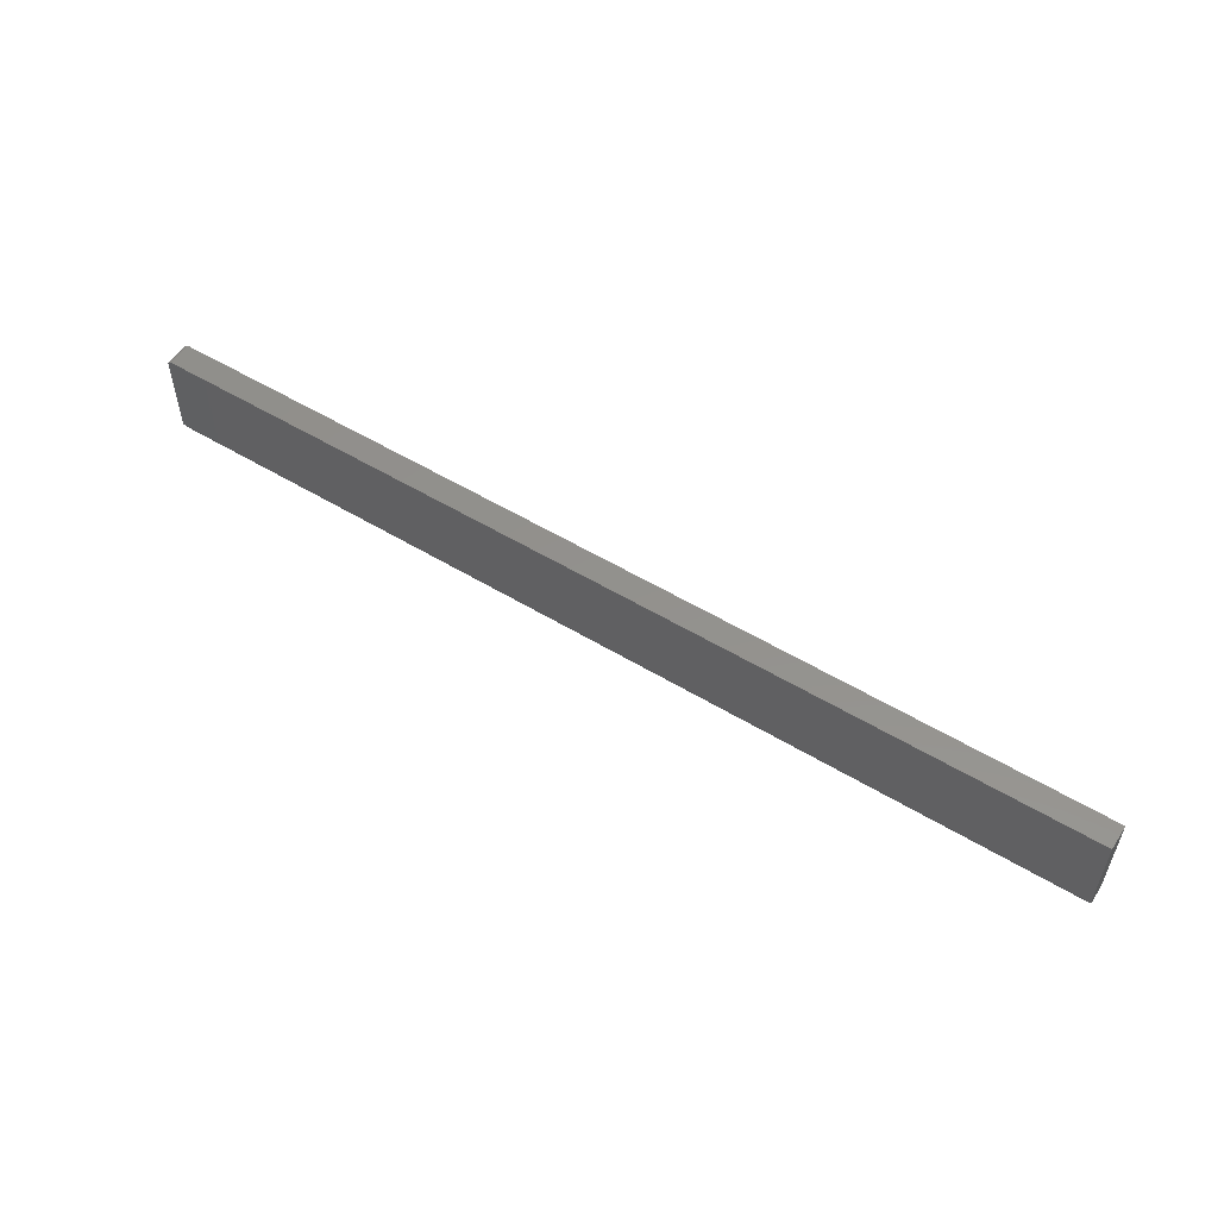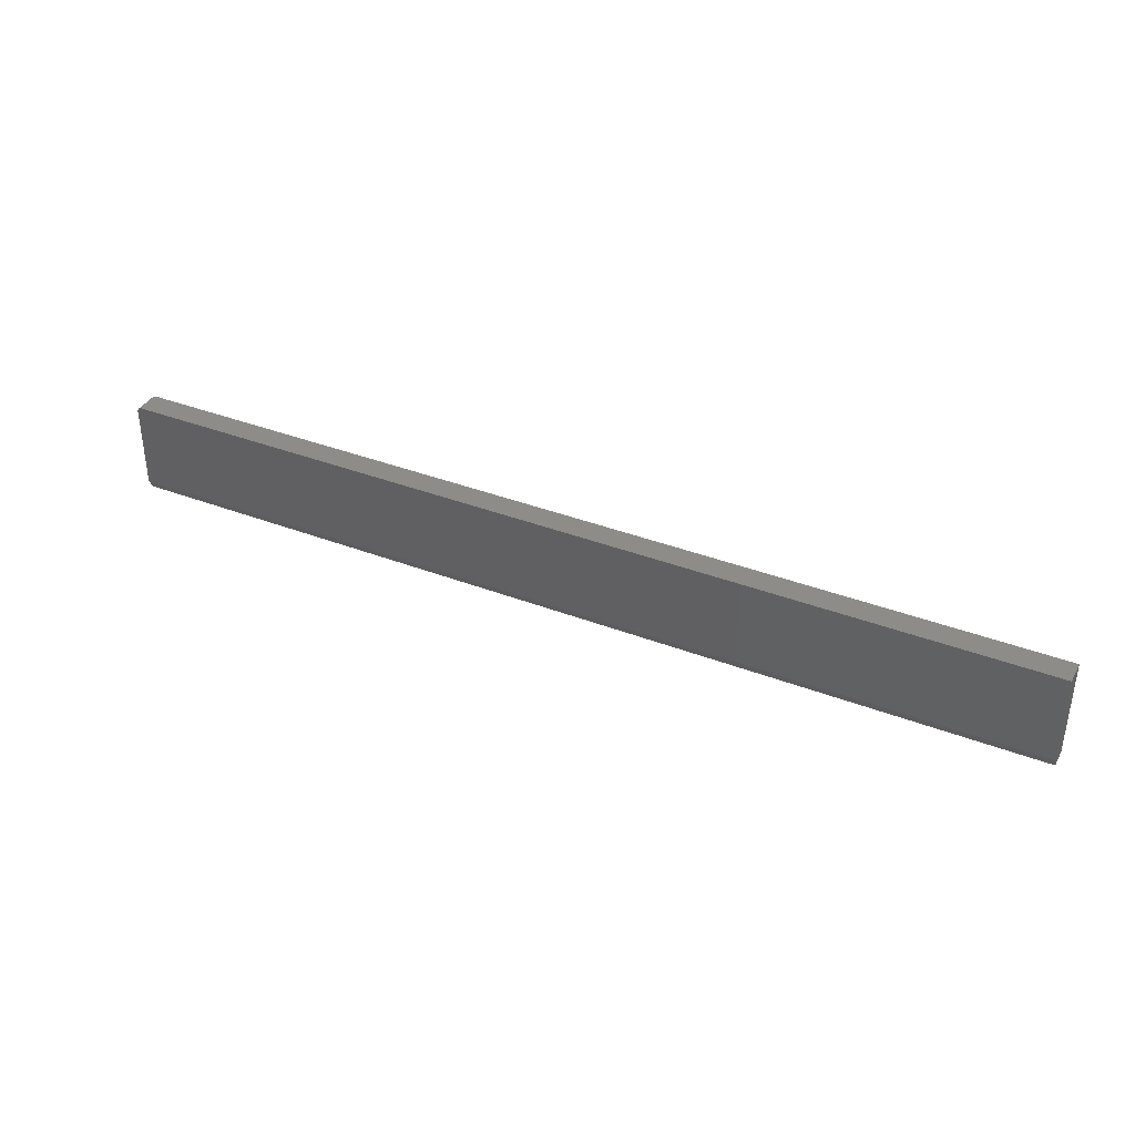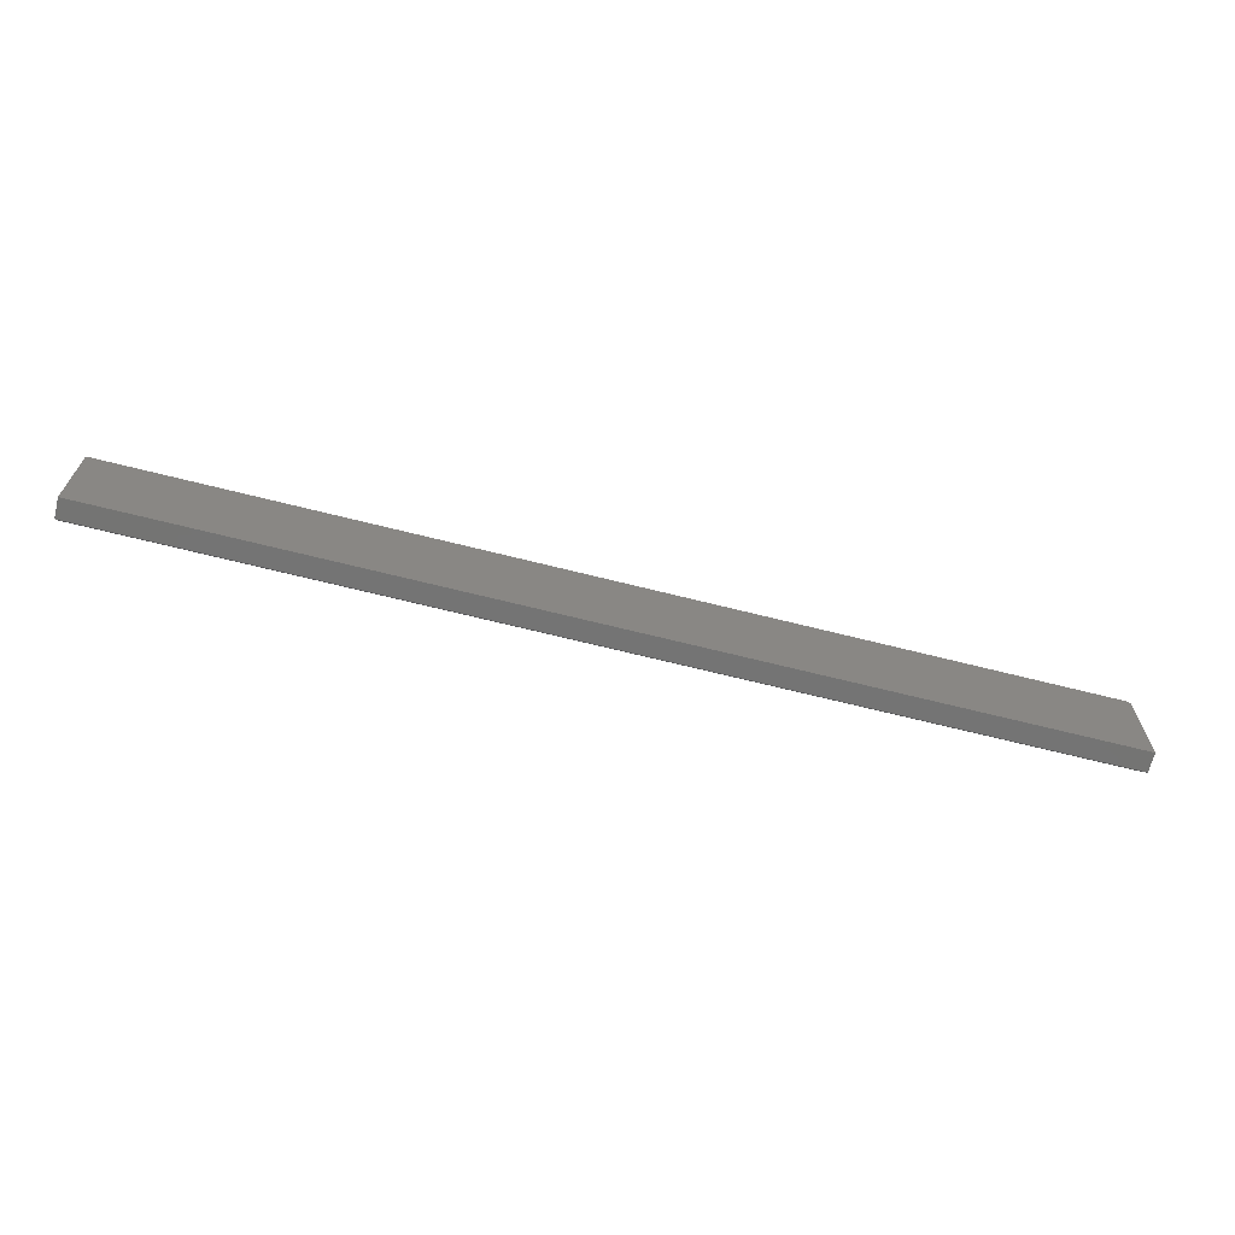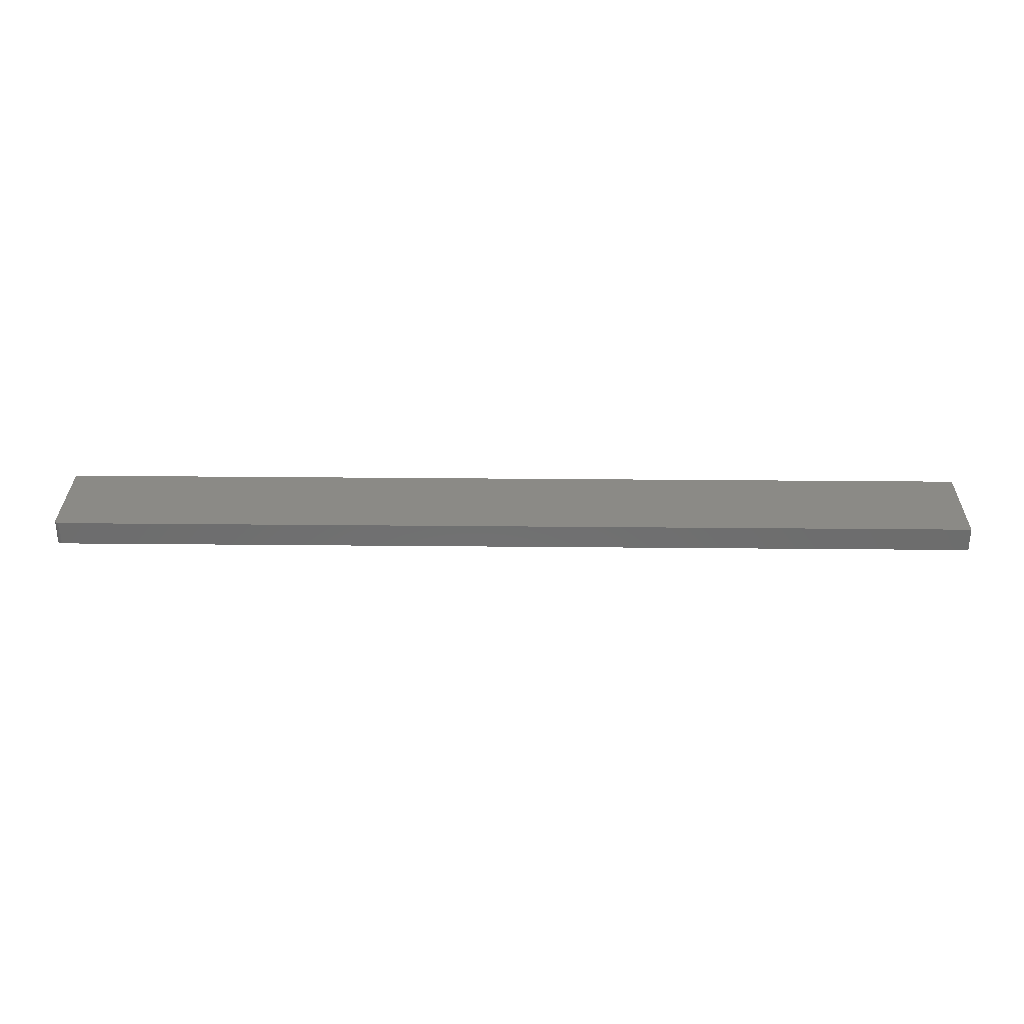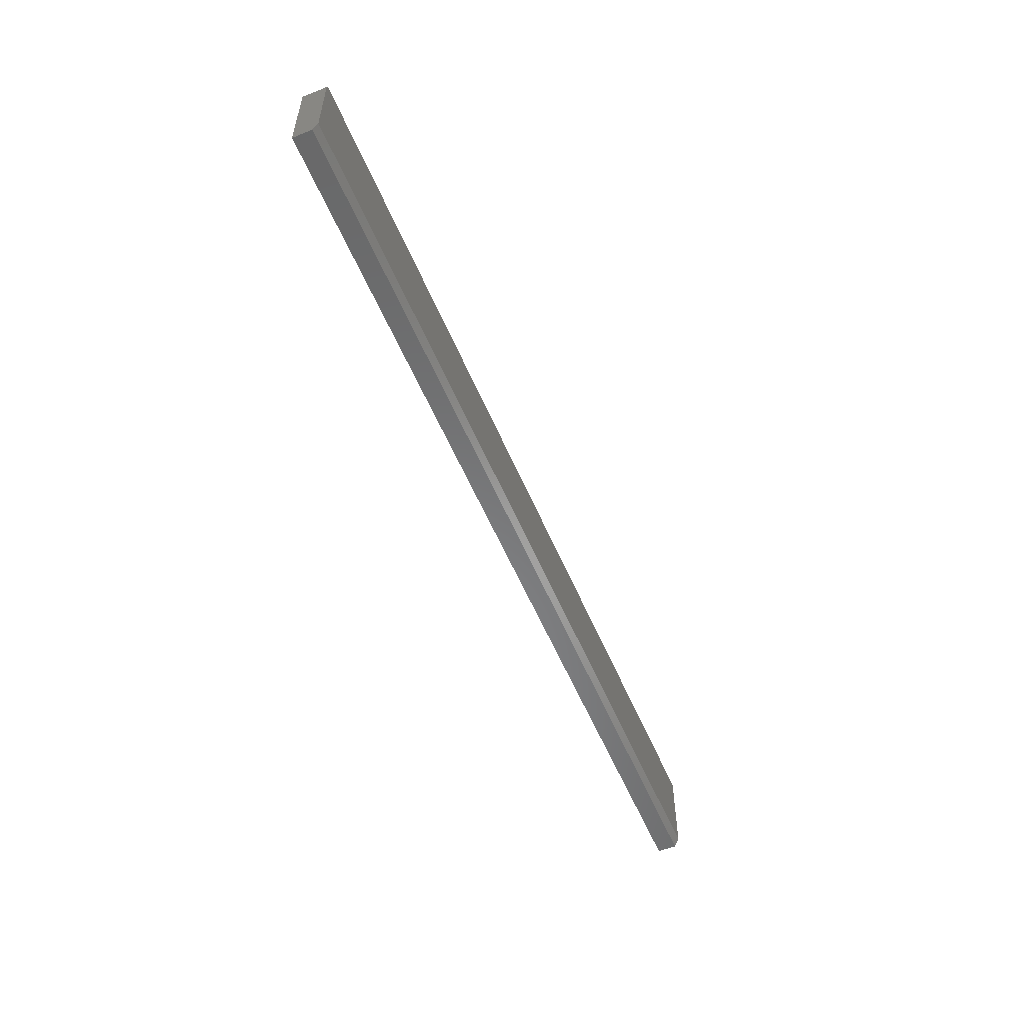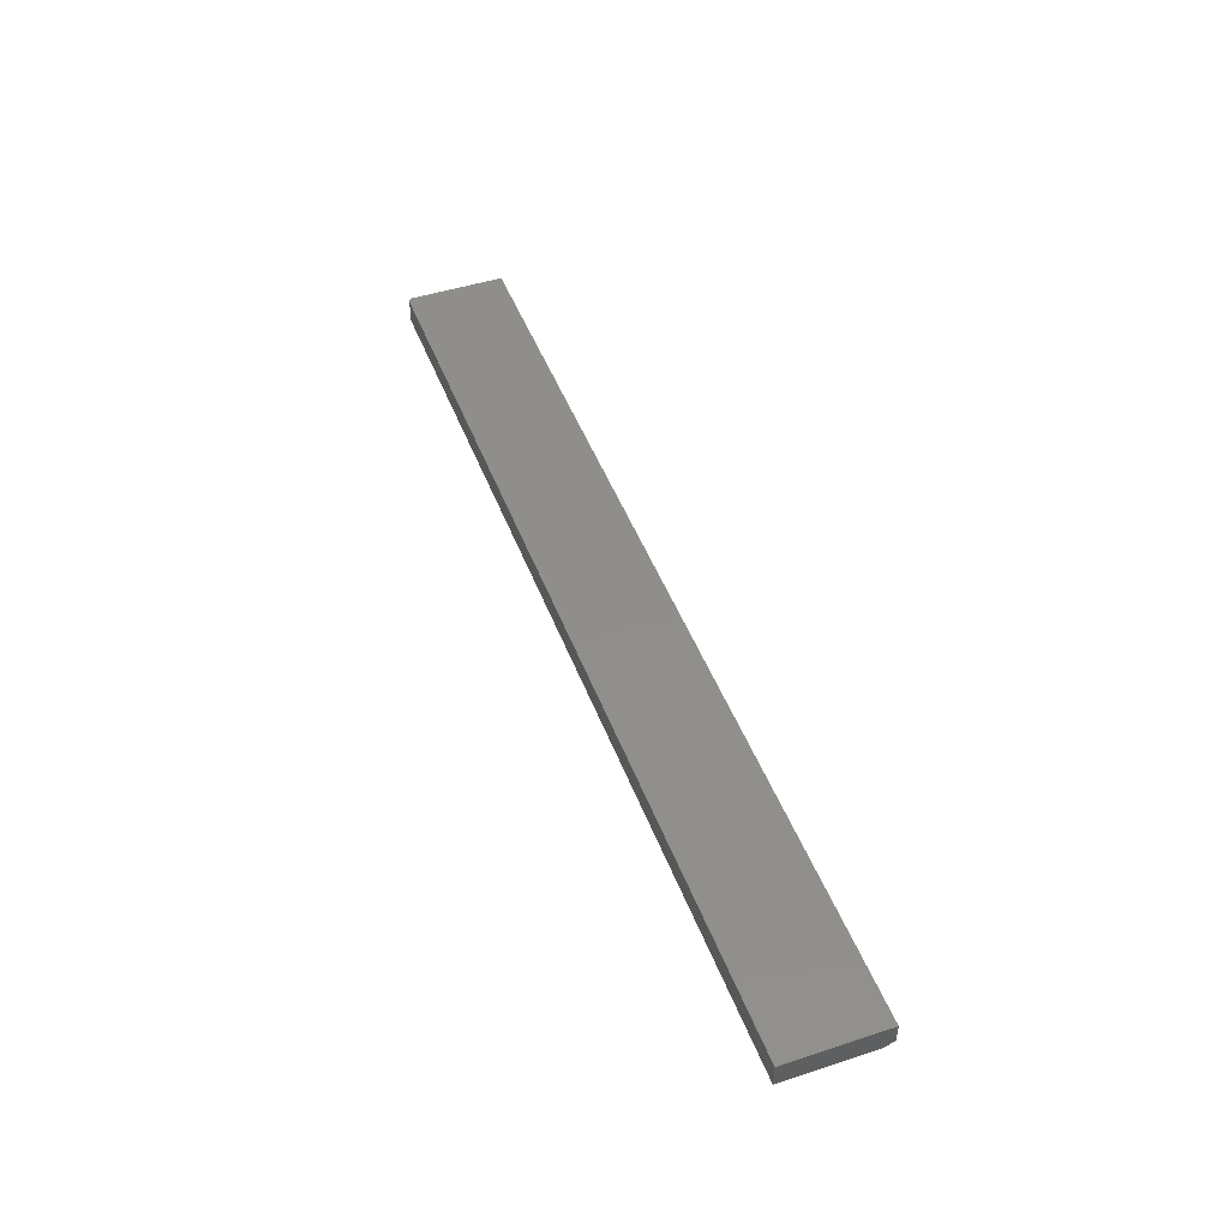
<metadata>
{"format":"stl","ext":"stl","renderer":"f3d","projection":"perspective","resolution":1024,"background":"white","views":[{"elev":54.8,"azim":32.5,"up":"+Z"},{"elev":37.6,"azim":26.2,"up":"+Z"},{"elev":-66.4,"azim":165.7,"up":"+Z"},{"elev":30.7,"azim":0.8,"up":"+Y"},{"elev":-55.3,"azim":-67.5,"up":"+Z"},{"elev":47.1,"azim":69.8,"up":"+Y"}]}
</metadata>
<code>
# stl→obj: 26 verts, 48 faces
v -0.7487 -0.03906 0.04505
v -0.7465 -0.03906 0.0472
v -0.7477 -0.03906 0.04623
v -0.75 -0.03906 0.04071
v -0.75 -0.03906 -0.09375
v 0.75 -0.03906 -0.09375
v 0.75 -0.03906 0.04852
v -0.7494 -0.03906 0.0437
v -0.7498 -0.03906 0.04223
v -0.7422 -0.03906 0.04852
v -0.7437 -0.03906 0.04837
v -0.7452 -0.03906 0.04793
v -0.75 8.331e-18 0.04071
v -0.75 0 -0.1094
v -0.75 -0.03125 -0.1094
v -0.7477 8.892e-18 0.04623
v -0.7465 9.077e-18 0.0472
v -0.7487 8.718e-18 0.04505
v 0.75 1.665e-16 -0.1094
v 0.75 1.753e-16 0.04852
v -0.7498 8.433e-18 0.04223
v -0.7494 8.563e-18 0.0437
v -0.7452 9.267e-18 0.04793
v -0.7437 9.455e-18 0.04837
v -0.7422 9.632e-18 0.04852
v 0.75 -0.03125 -0.1094
f 1 2 3
f 4 5 6
f 7 2 1
f 7 1 8
f 7 8 9
f 7 9 4
f 7 4 6
f 2 7 10
f 2 10 11
f 2 11 12
f 4 13 5
f 5 13 14
f 5 14 15
f 16 17 18
f 19 14 13
f 20 19 13
f 20 13 21
f 20 21 22
f 20 22 18
f 20 18 17
f 17 23 24
f 17 24 25
f 17 25 20
f 7 20 10
f 10 20 25
f 13 4 21
f 21 4 9
f 21 9 22
f 22 9 8
f 22 8 18
f 18 8 1
f 18 1 16
f 16 1 3
f 16 3 17
f 17 3 2
f 17 2 23
f 23 2 12
f 23 12 24
f 24 12 11
f 24 11 25
f 25 11 10
f 20 7 19
f 19 7 6
f 19 6 26
f 15 14 26
f 26 14 19
f 6 5 26
f 26 5 15

</code>
